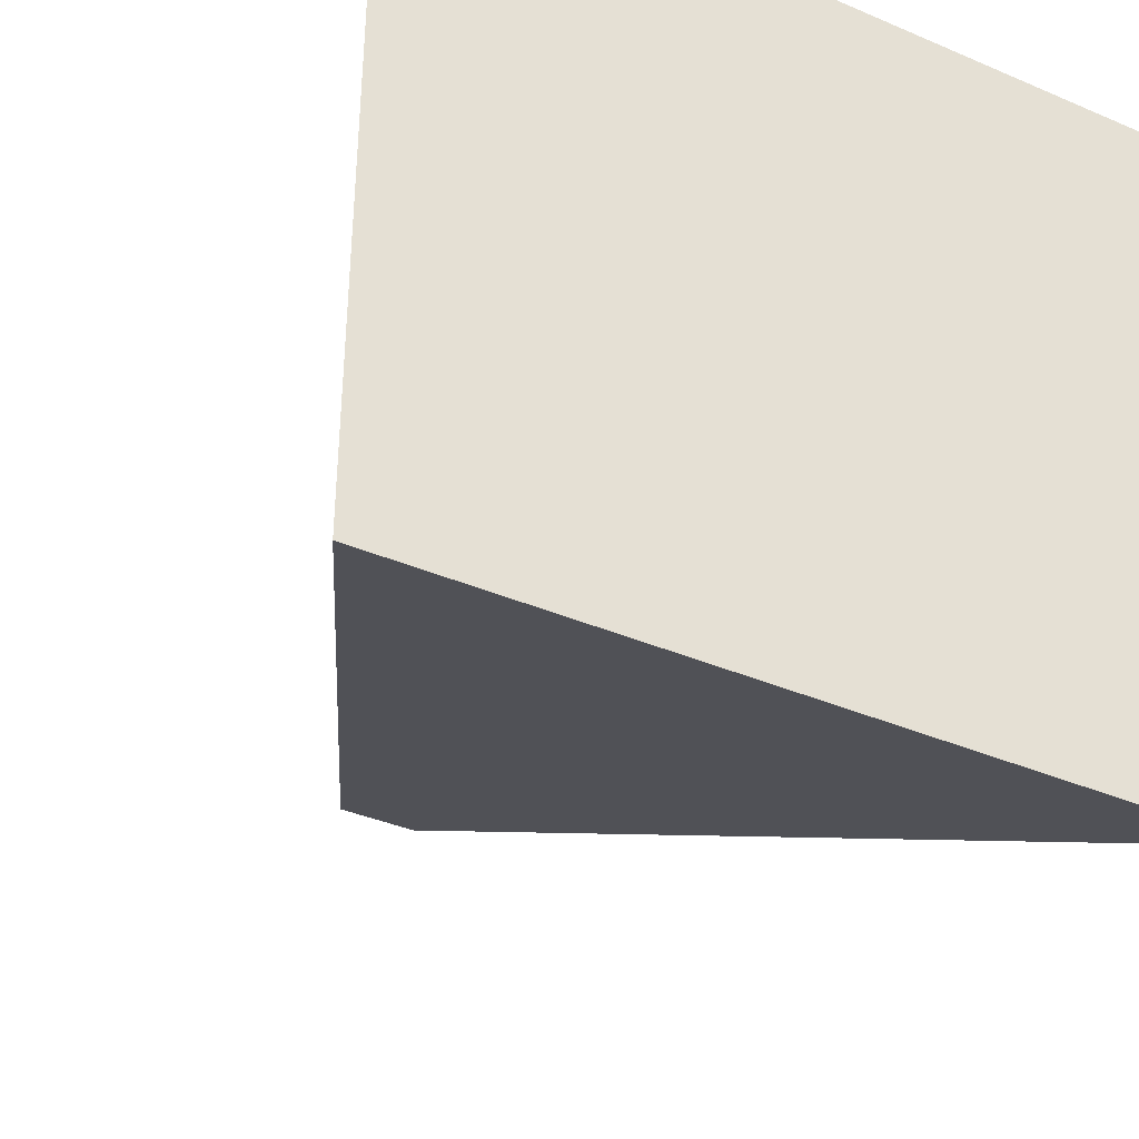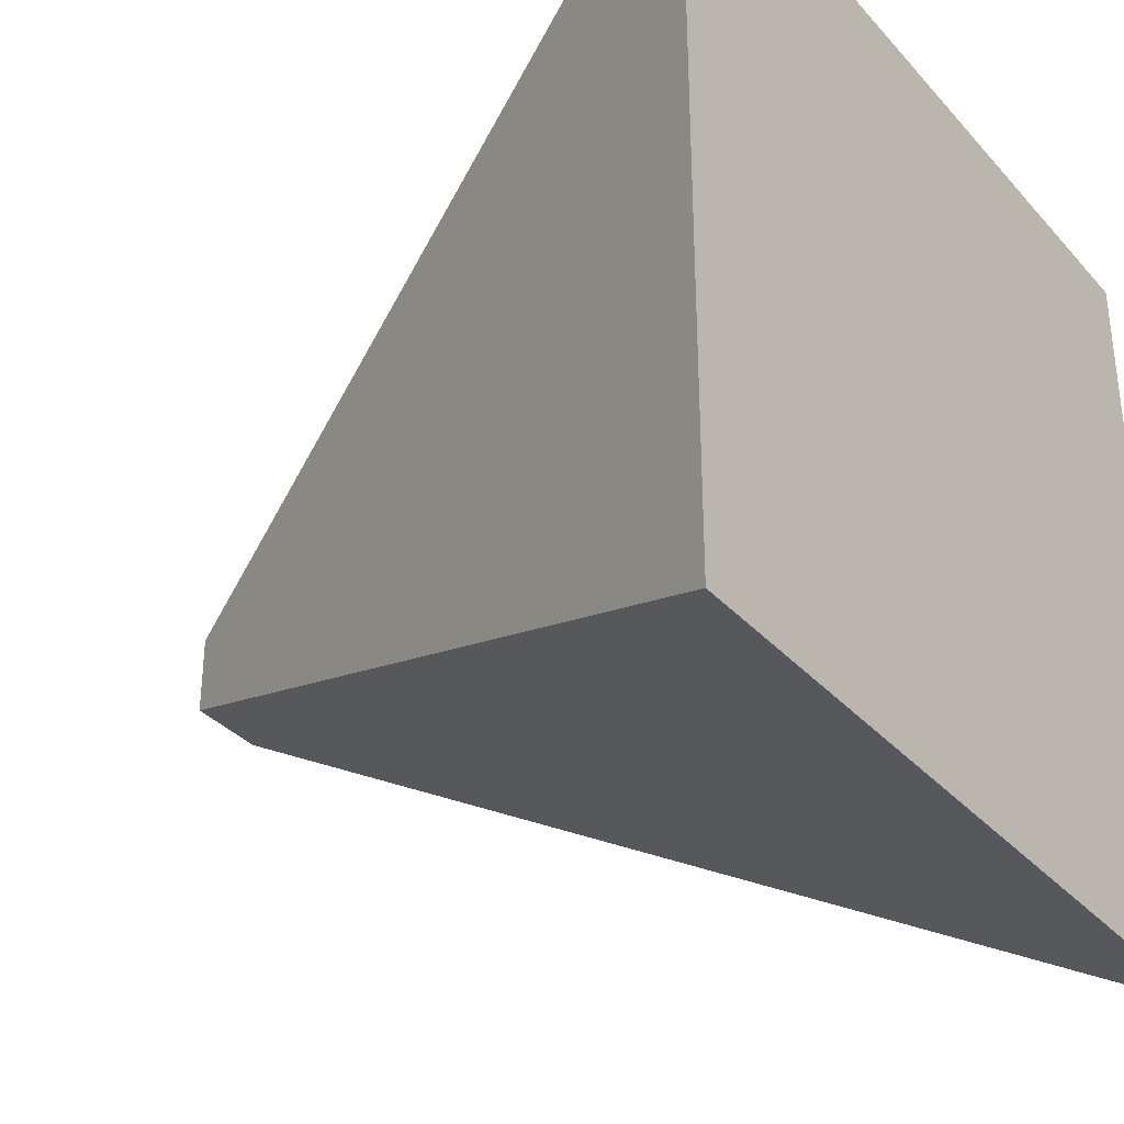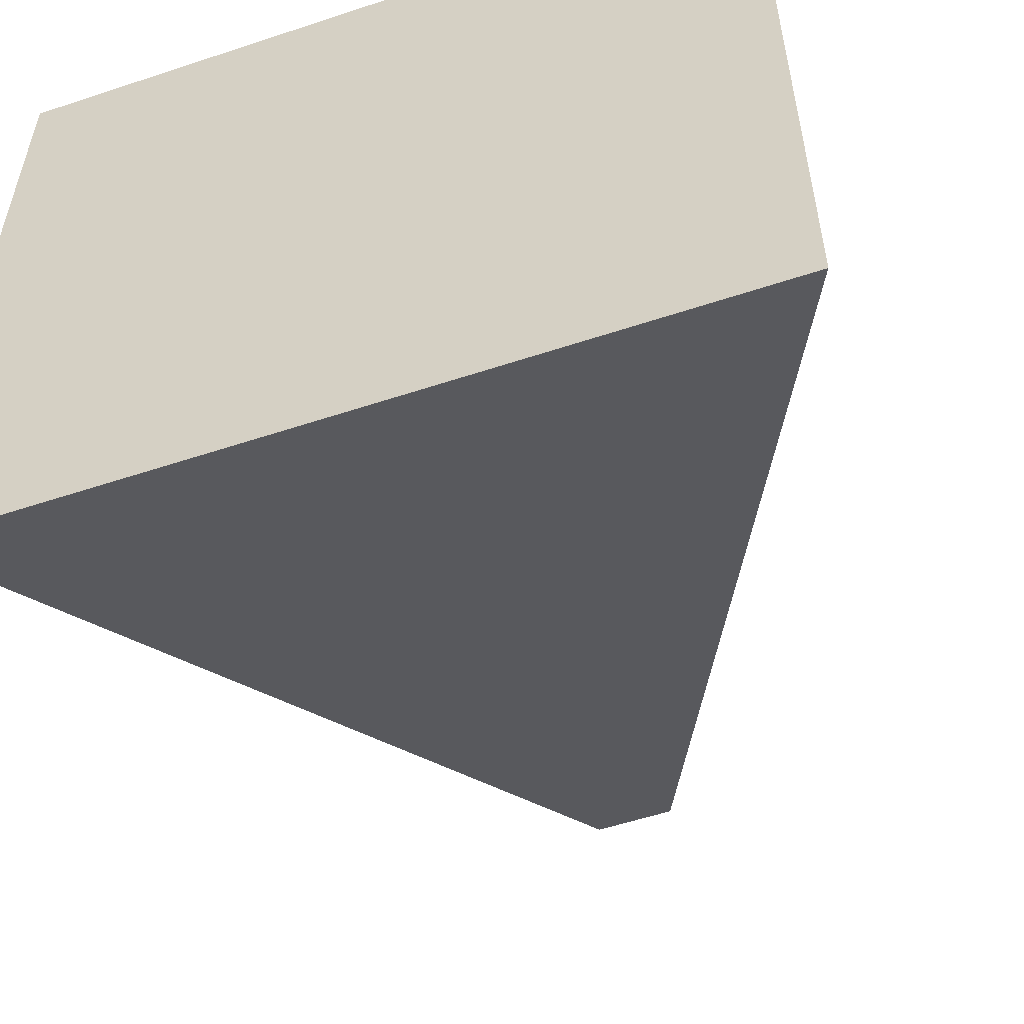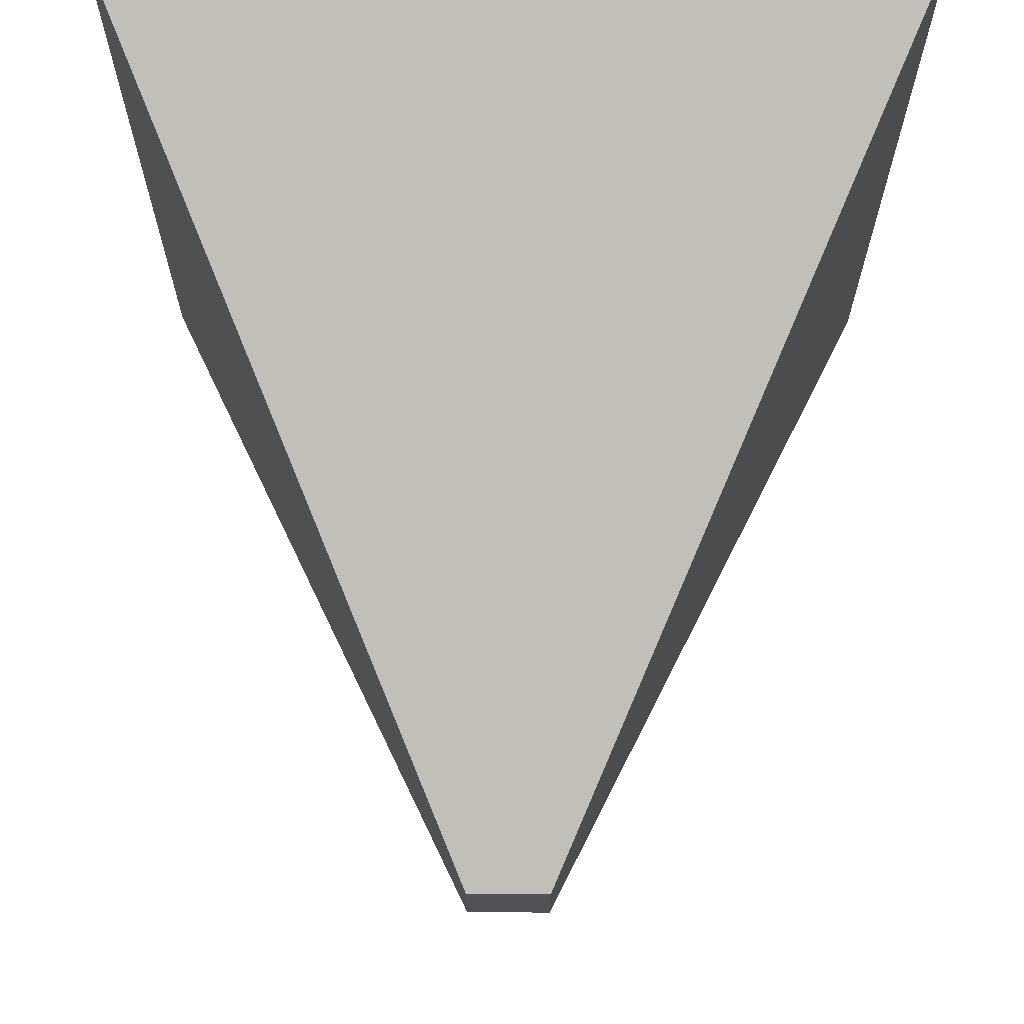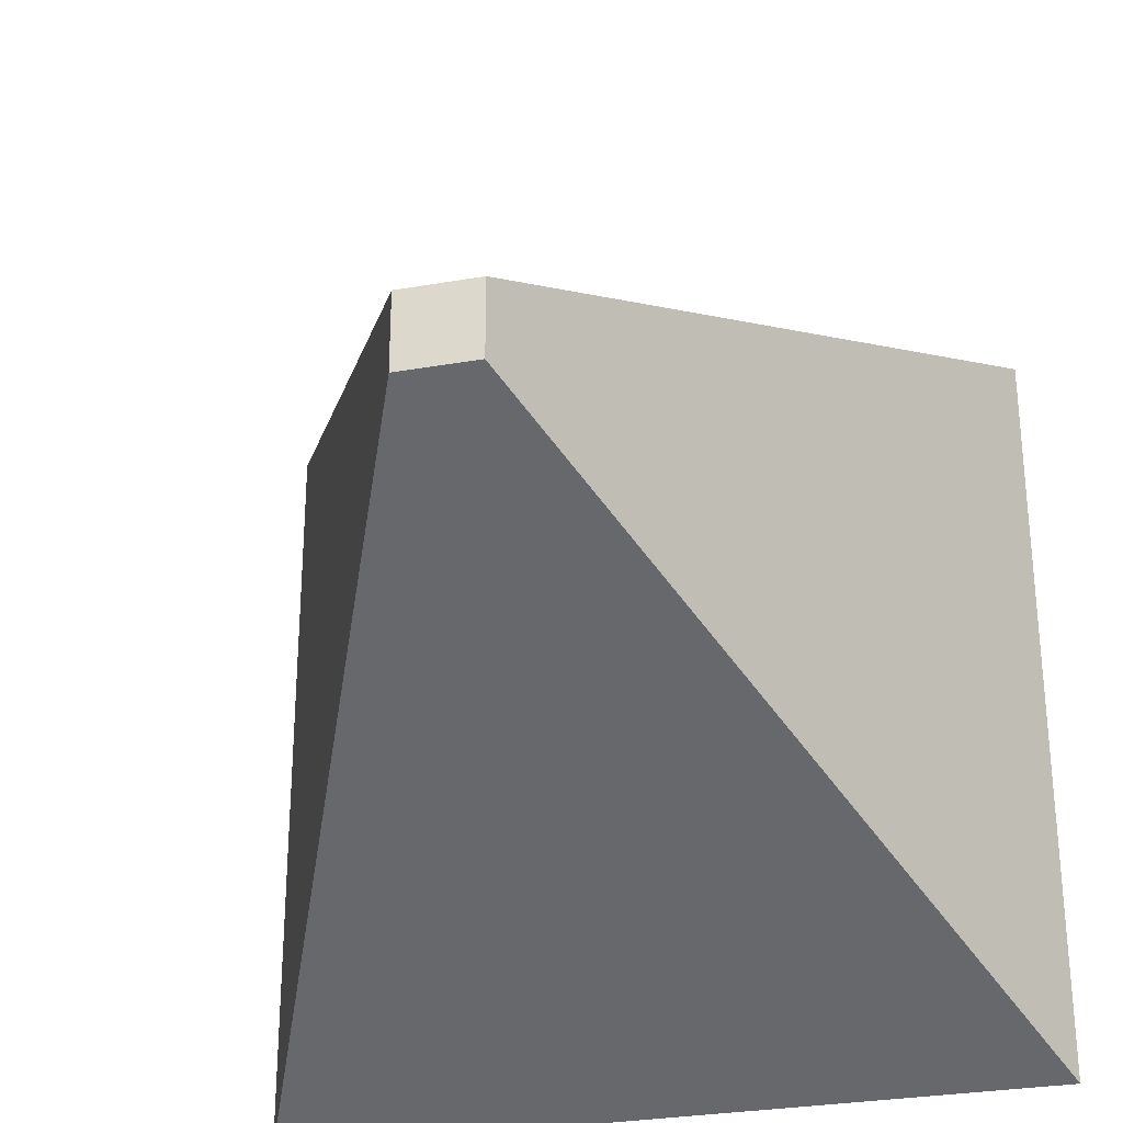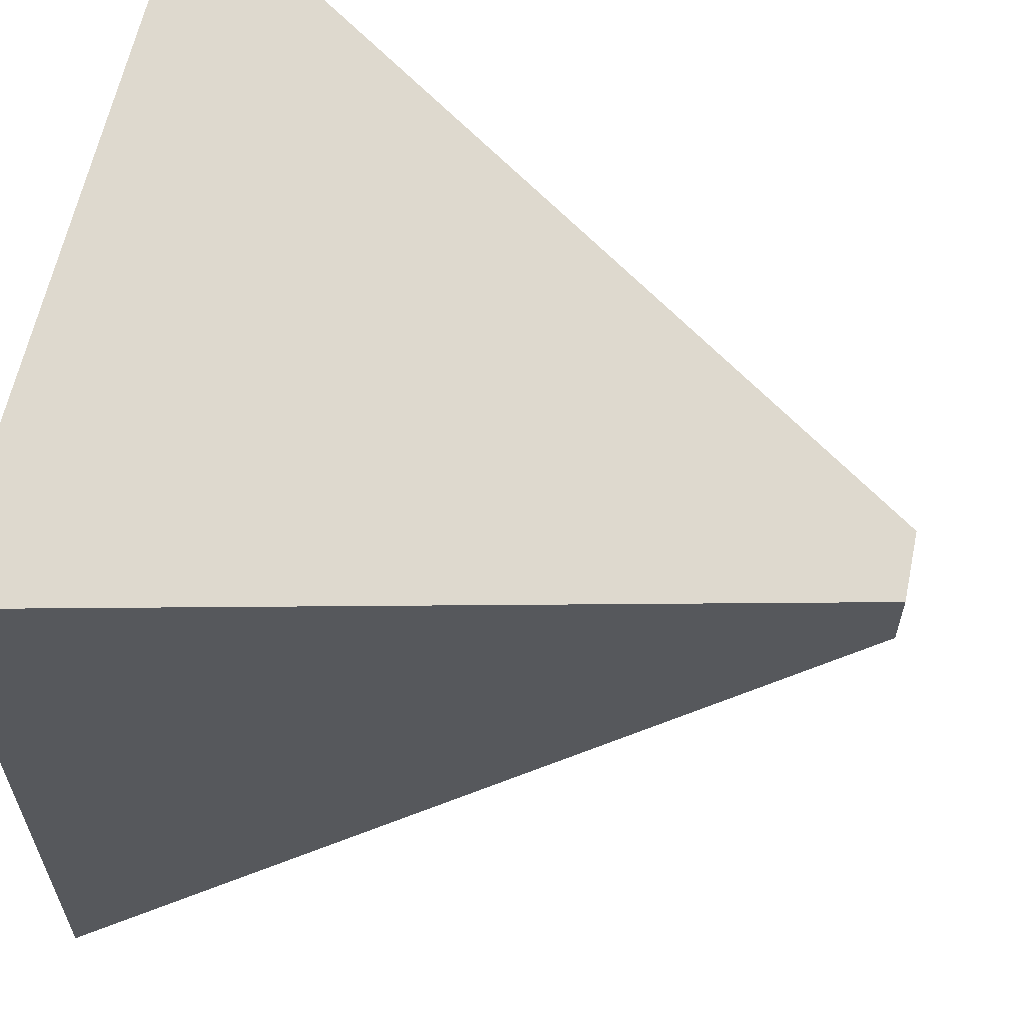
<metadata>
{"format":"obj","ext":"obj","renderer":"f3d","projection":"perspective","resolution":1024,"background":"white","views":[{"elev":-38.1,"azim":61.5,"up":"+Z"},{"elev":-34.2,"azim":35.0,"up":"+Z"},{"elev":-55.1,"azim":109.3,"up":"+Z"},{"elev":69.1,"azim":-89.5,"up":"+Y"},{"elev":-29.5,"azim":-75.6,"up":"+Y"},{"elev":61.4,"azim":-168.1,"up":"+Z"}]}
</metadata>
<code>
o Cube
v -1 0.1 -0.1
v 1 1 -1
v -1 0.1 0.1
v 1 1 1
v -1 -0.1 -0.1
v 1 -1 -1
v -1 -0.1 0.1
v 1 -1 1
f 7 4 3
f 5 8 7
f 4 6 2
f 3 2 1
f 1 6 5
f 7 1 5
f 7 8 4
f 5 6 8
f 4 8 6
f 3 4 2
f 1 2 6
f 7 3 1

</code>
